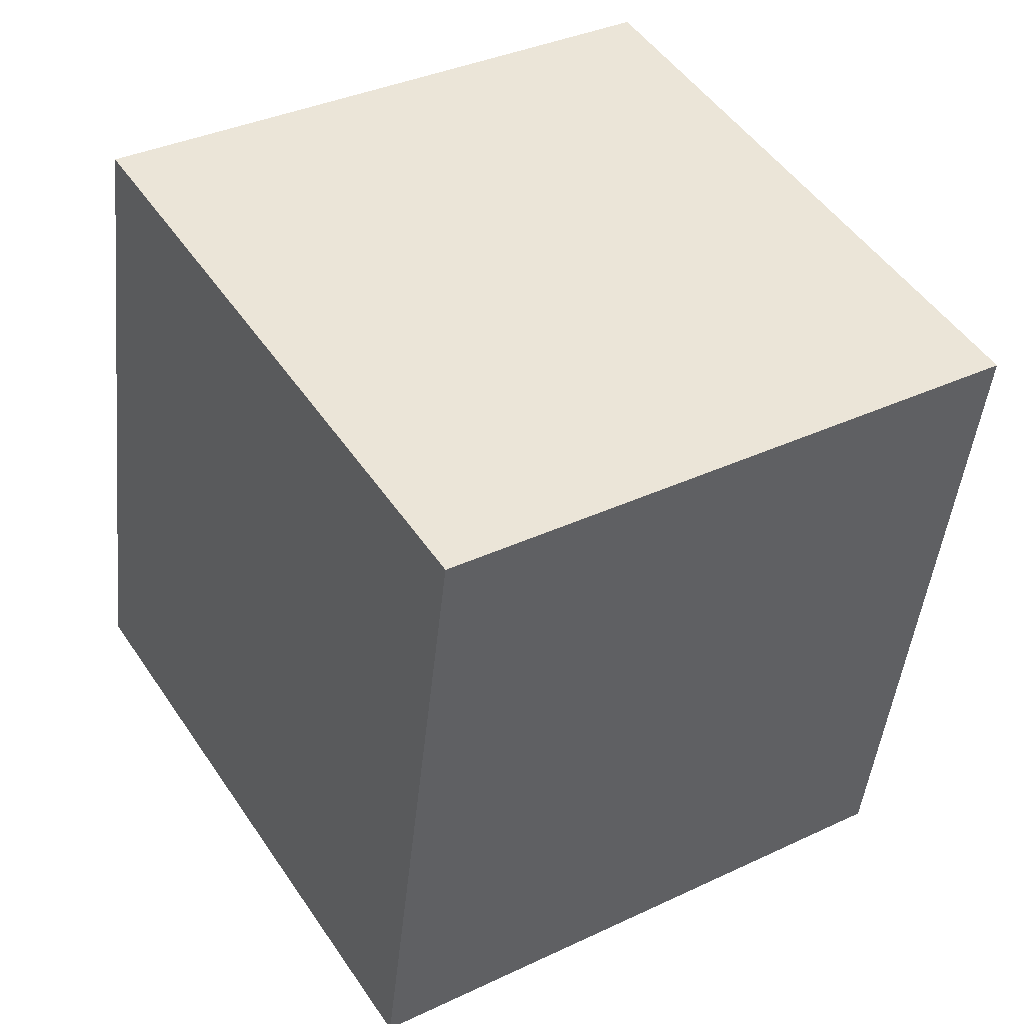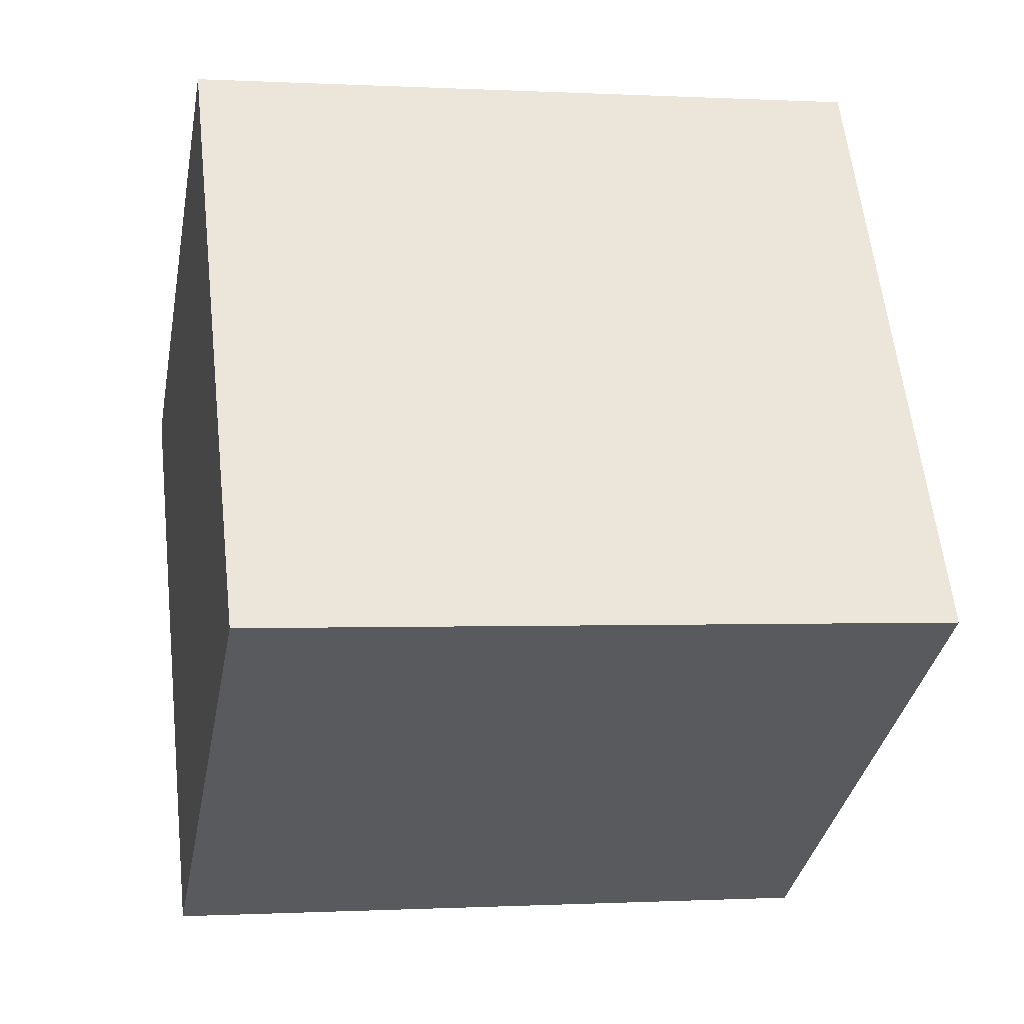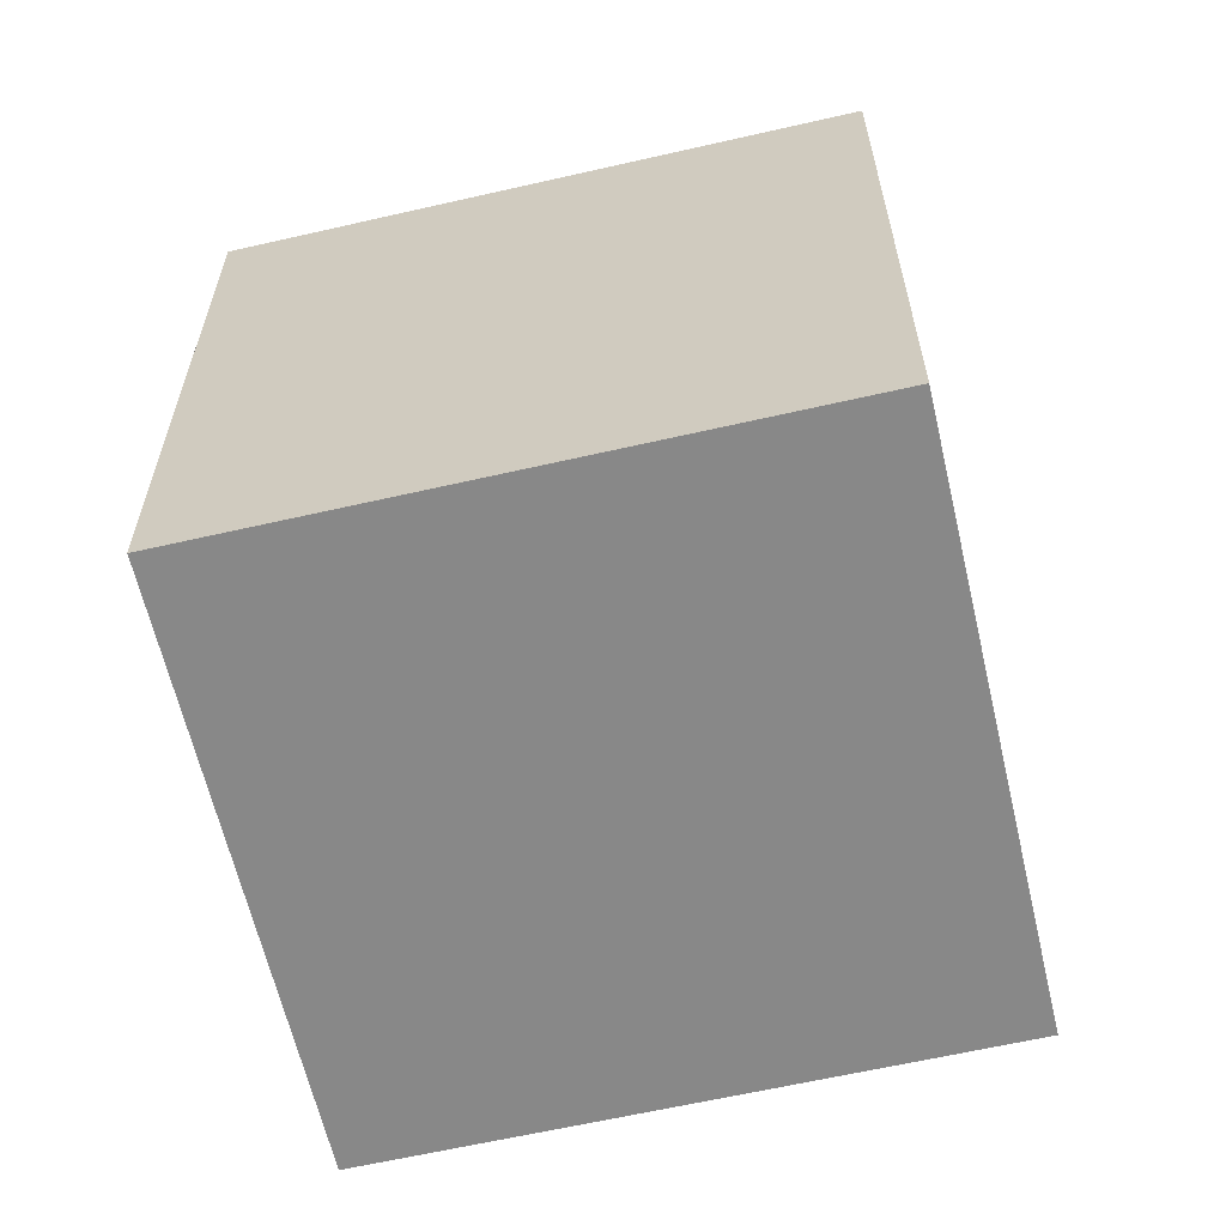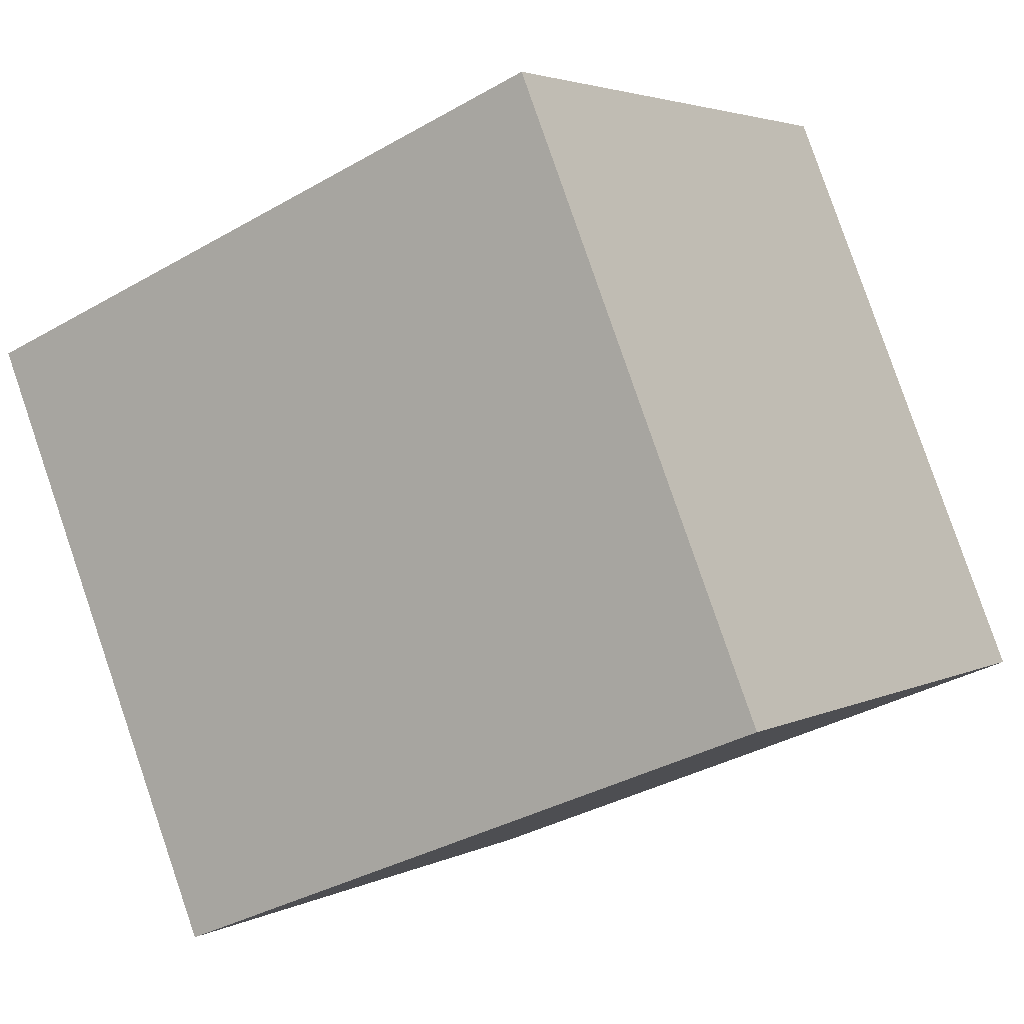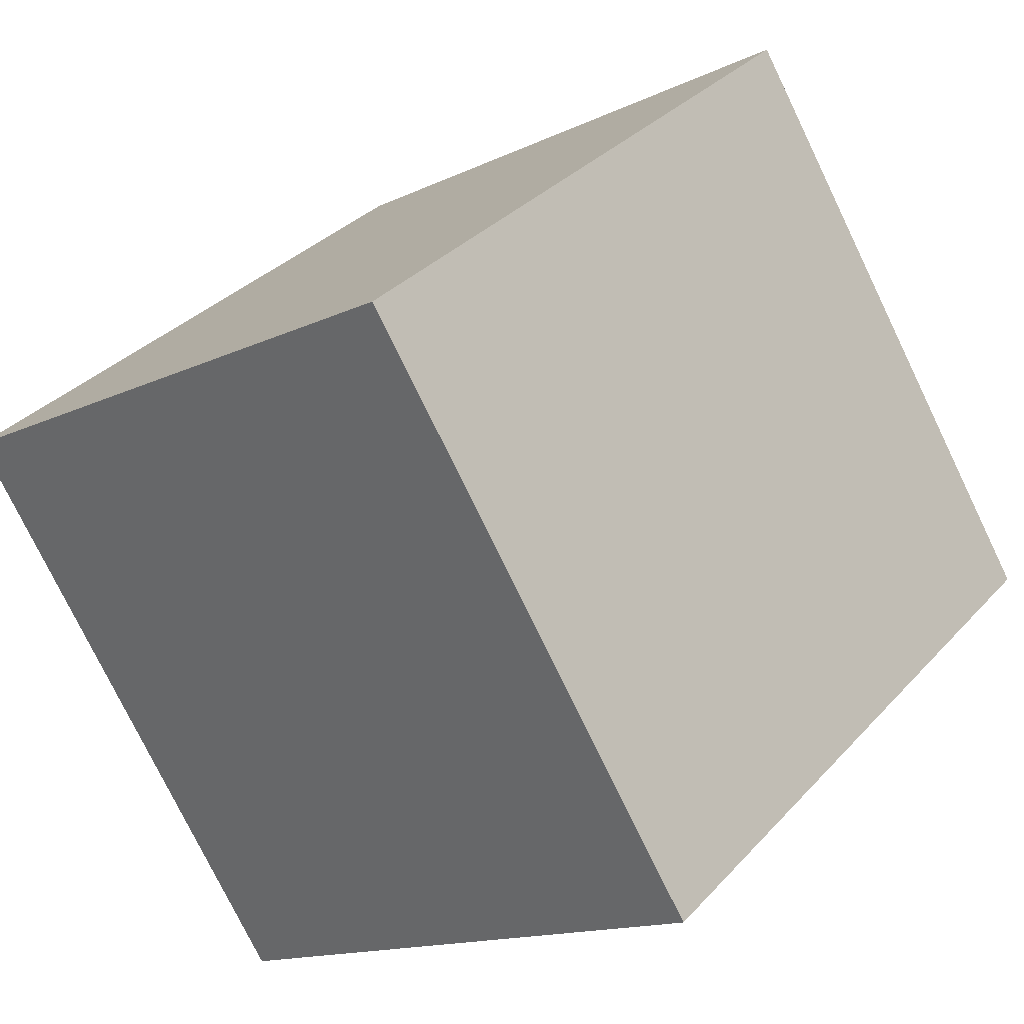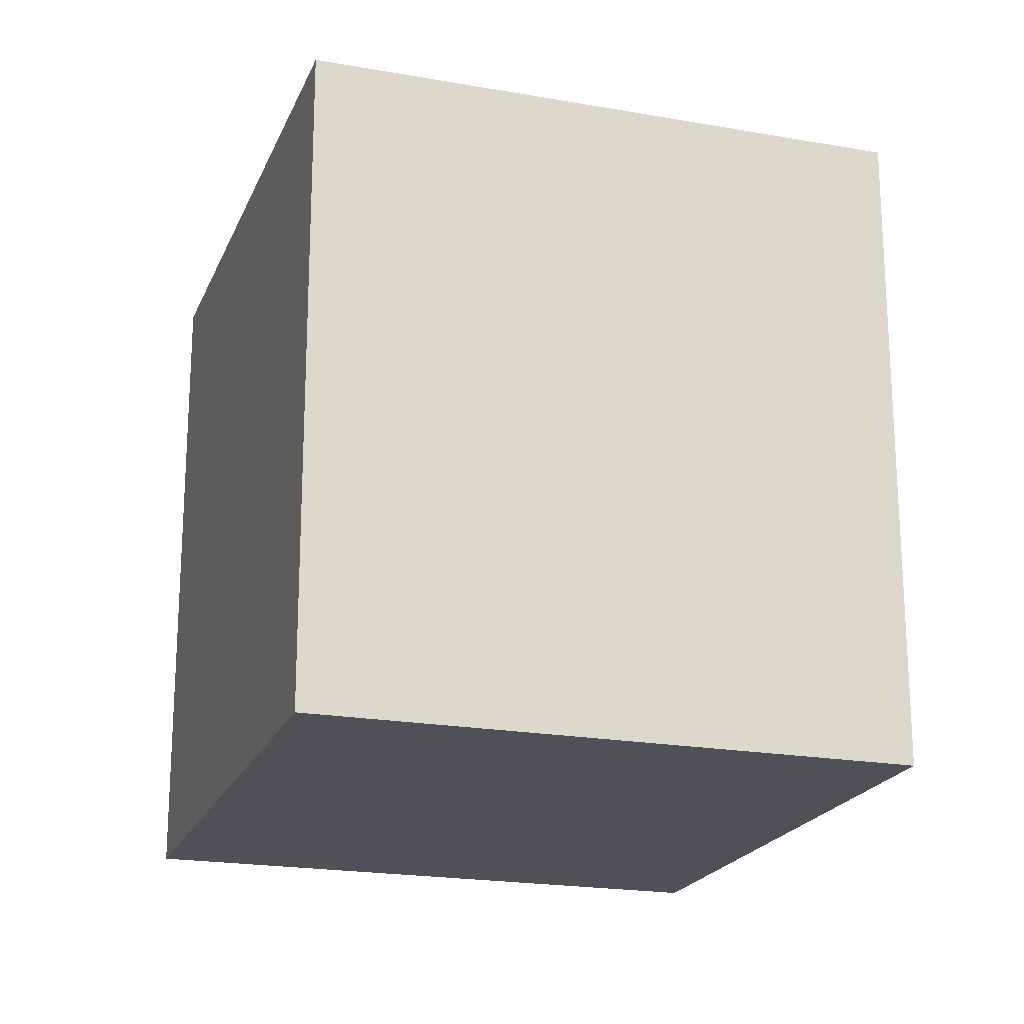
<metadata>
{"format":"obj","ext":"obj","renderer":"f3d","projection":"perspective","resolution":1024,"background":"white","views":[{"elev":-46.1,"azim":-5.9,"up":"+Z"},{"elev":-0.4,"azim":78.2,"up":"+Z"},{"elev":-62.7,"azim":-109.1,"up":"+Y"},{"elev":-35.1,"azim":-52.5,"up":"+Z"},{"elev":33.1,"azim":35.0,"up":"+Z"},{"elev":-20.5,"azim":129.9,"up":"+Y"}]}
</metadata>
<code>
v -0.6978 6.712 0.4388
v 1.831 6.712 8.628
v 0.02904 6.712 0.9072
v -8.57 6.712 2.087
v 1.831 6.712 8.628
v -0.6978 6.712 0.4388
v -8.57 6.712 2.087
v -0.5064 6.712 0.1417
v -1.83 6.712 -8.629
v -8.57 6.712 2.087
v -0.6978 6.712 0.4388
v -0.5064 6.712 0.1417
v -1.83 6.712 -8.629
v -0.5064 6.712 0.1417
v 8.57 6.712 -2.087
v 0.5572 6.712 1.227
v 1.831 6.712 8.628
v 0.7487 6.712 0.9307
v 0.2205 6.712 0.6105
v 0.7487 6.712 0.9307
v 8.57 6.712 -2.087
v 0.7487 6.712 0.9307
v 1.831 6.712 8.628
v 8.57 6.712 -2.087
v -0.5064 6.712 0.1417
v 0.2205 6.712 0.6105
v 8.57 6.712 -2.087
v 0.02904 6.712 0.9072
v 1.831 6.712 8.628
v 0.5572 6.712 1.227
v -0.5064 6.712 0.1417
v -0.4171 6.88 0.4233
v 0.2205 6.712 0.6105
v -0.4171 6.88 0.4233
v 0.4919 6.88 0.9743
v 0.7487 6.712 0.9307
v 0.2205 6.712 0.6105
v 0.4919 6.88 0.9743
v 0.5572 6.712 1.227
v 0.7487 6.712 0.9307
v -0.6978 6.712 0.4388
v -0.4171 6.88 0.4233
v -0.5064 6.712 0.1417
v -0.6978 6.712 0.4388
v 0.02904 6.712 0.9072
v -0.4171 6.88 0.4233
v -0.4171 6.88 0.4233
v 0.02904 6.712 0.9072
v 0.5572 6.712 1.227
v -0.4171 6.88 0.4233
v 0.5572 6.712 1.227
v 0.4919 6.88 0.9743
v -8.57 -6.712 2.087
v 1.831 -6.712 8.628
v 1.831 6.712 8.628
v -8.57 6.712 2.087
v 1.831 -6.712 8.628
v 8.57 -6.712 -2.087
v 8.57 6.712 -2.087
v 1.831 6.712 8.628
v -1.83 6.712 -8.629
v 8.57 6.712 -2.087
v 8.57 -6.712 -2.087
v -1.83 -6.712 -8.629
v -8.57 6.712 2.087
v -1.83 6.712 -8.629
v -1.83 -6.712 -8.629
v -8.57 -6.712 2.087
v -1.83 -6.712 -8.629
v 8.57 -6.712 -2.087
v 1.831 -6.712 8.628
v -8.57 -6.712 2.087
g CDNNDG02_0014160
f 1 2 3
f 4 5 6
f 7 8 9
f 10 11 12
f 13 14 15
f 16 17 18
f 19 20 21
f 22 23 24
f 25 26 27
f 28 29 30
f 31 32 33
f 35 36 37
f 34 35 37
f 38 39 40
f 41 42 43
f 44 45 46
f 47 48 49
f 50 51 52
f 56 53 55
f 55 53 54
f 57 59 60
f 57 58 59
f 64 61 63
f 62 63 61
f 65 67 68
f 65 66 67
f 72 69 70
f 71 72 70

</code>
